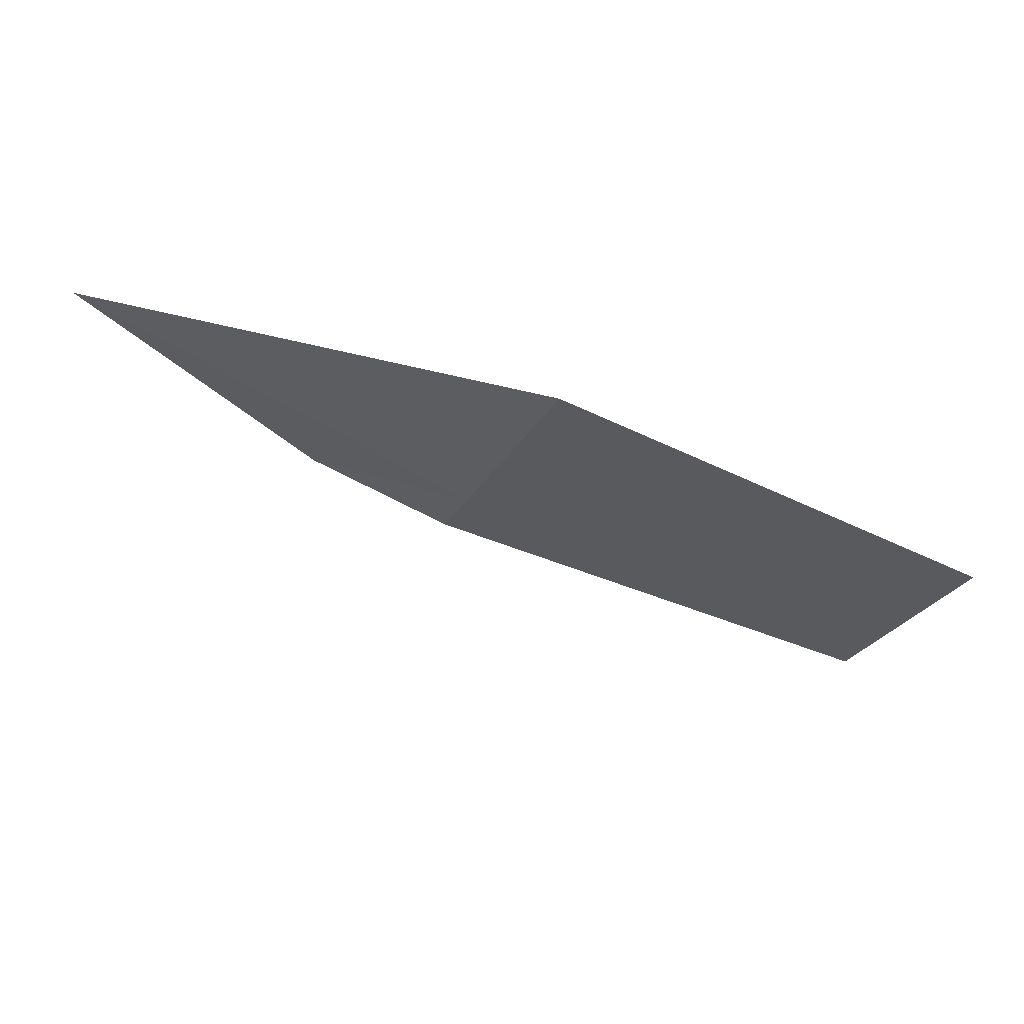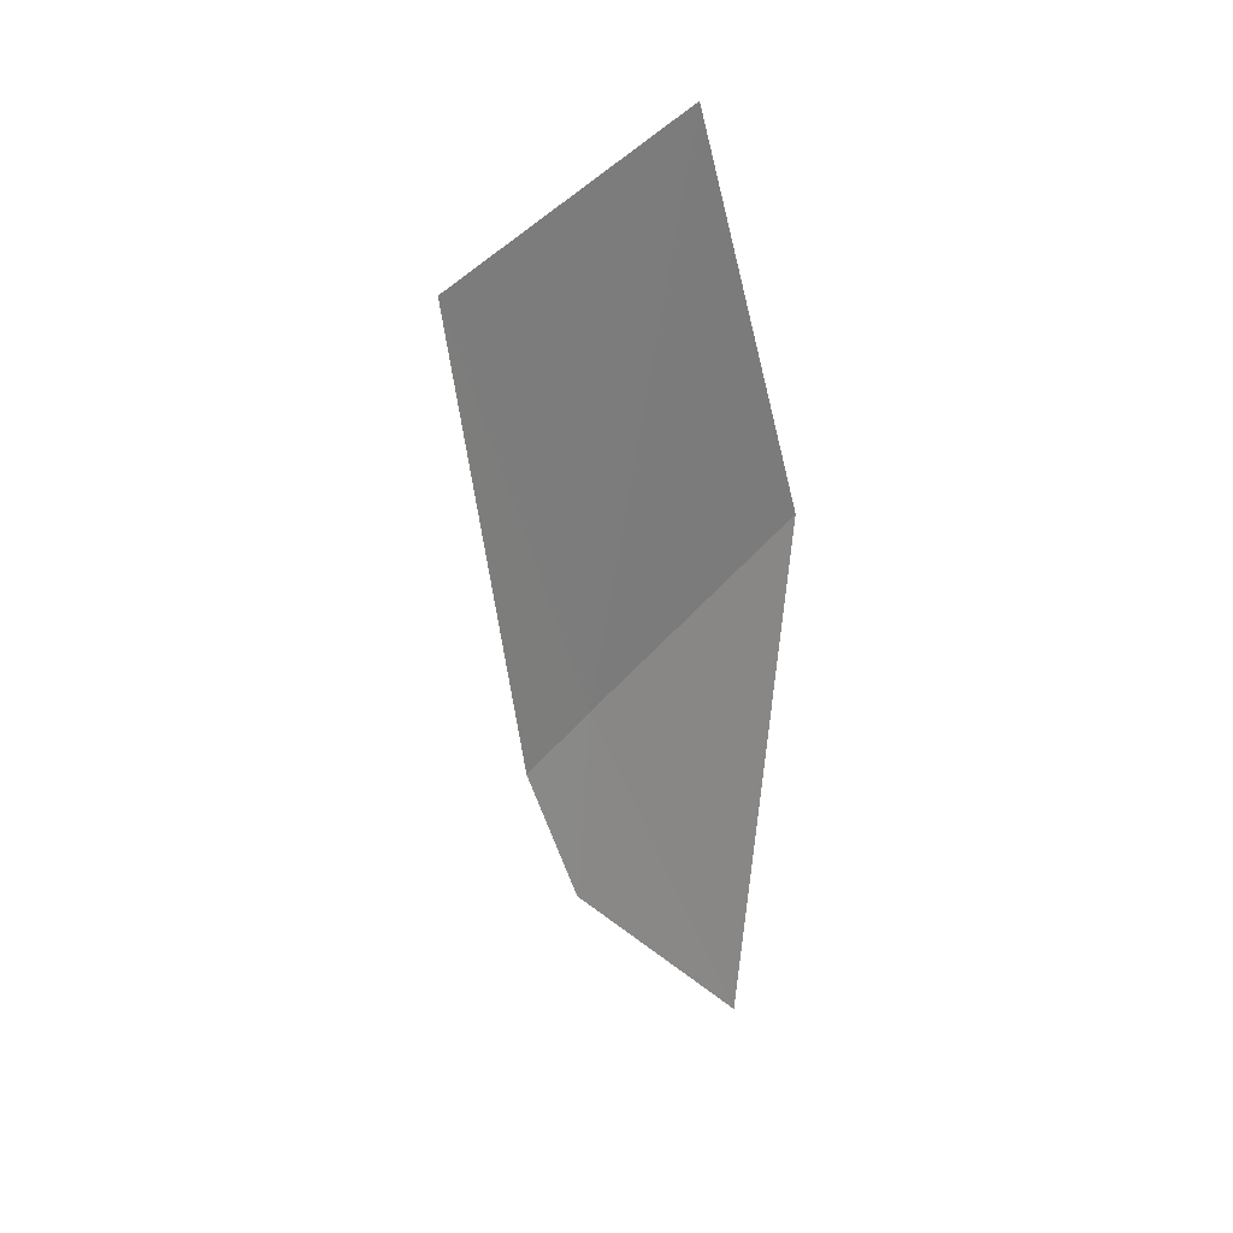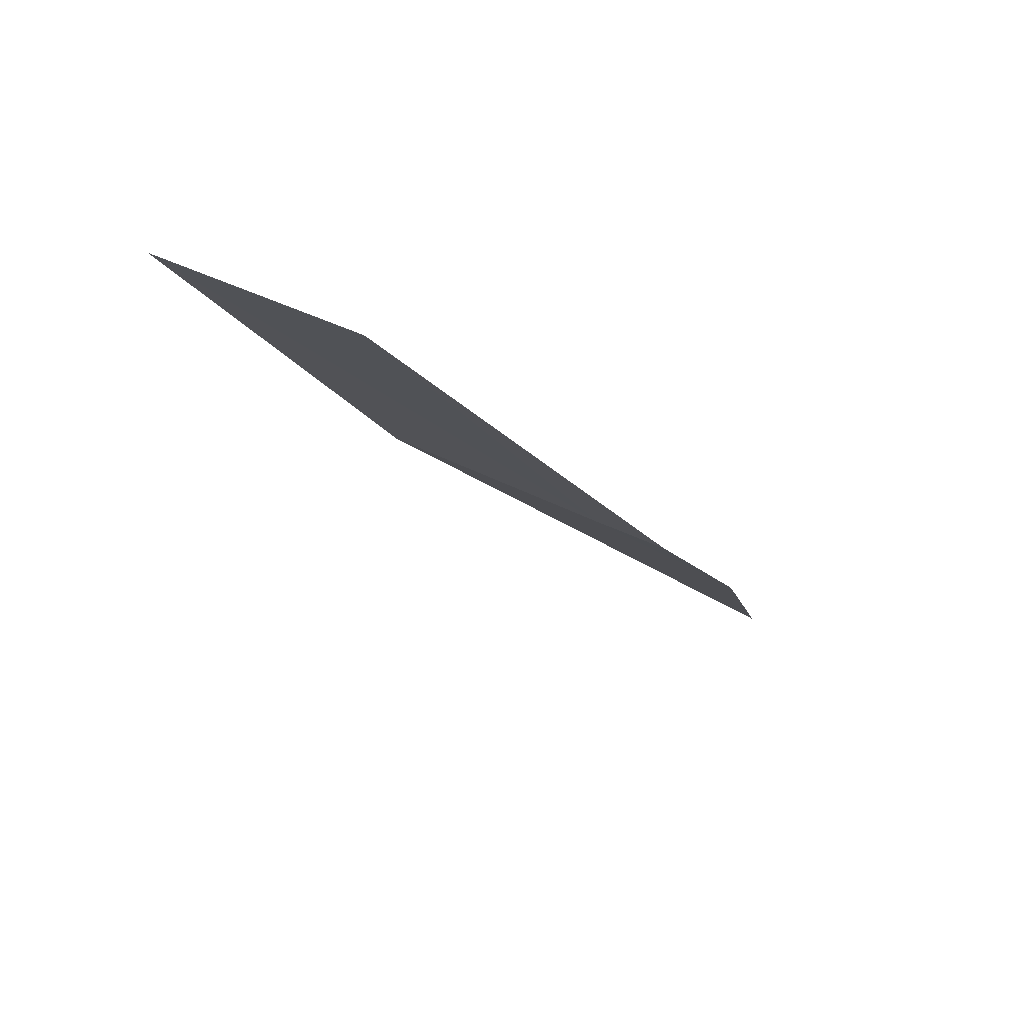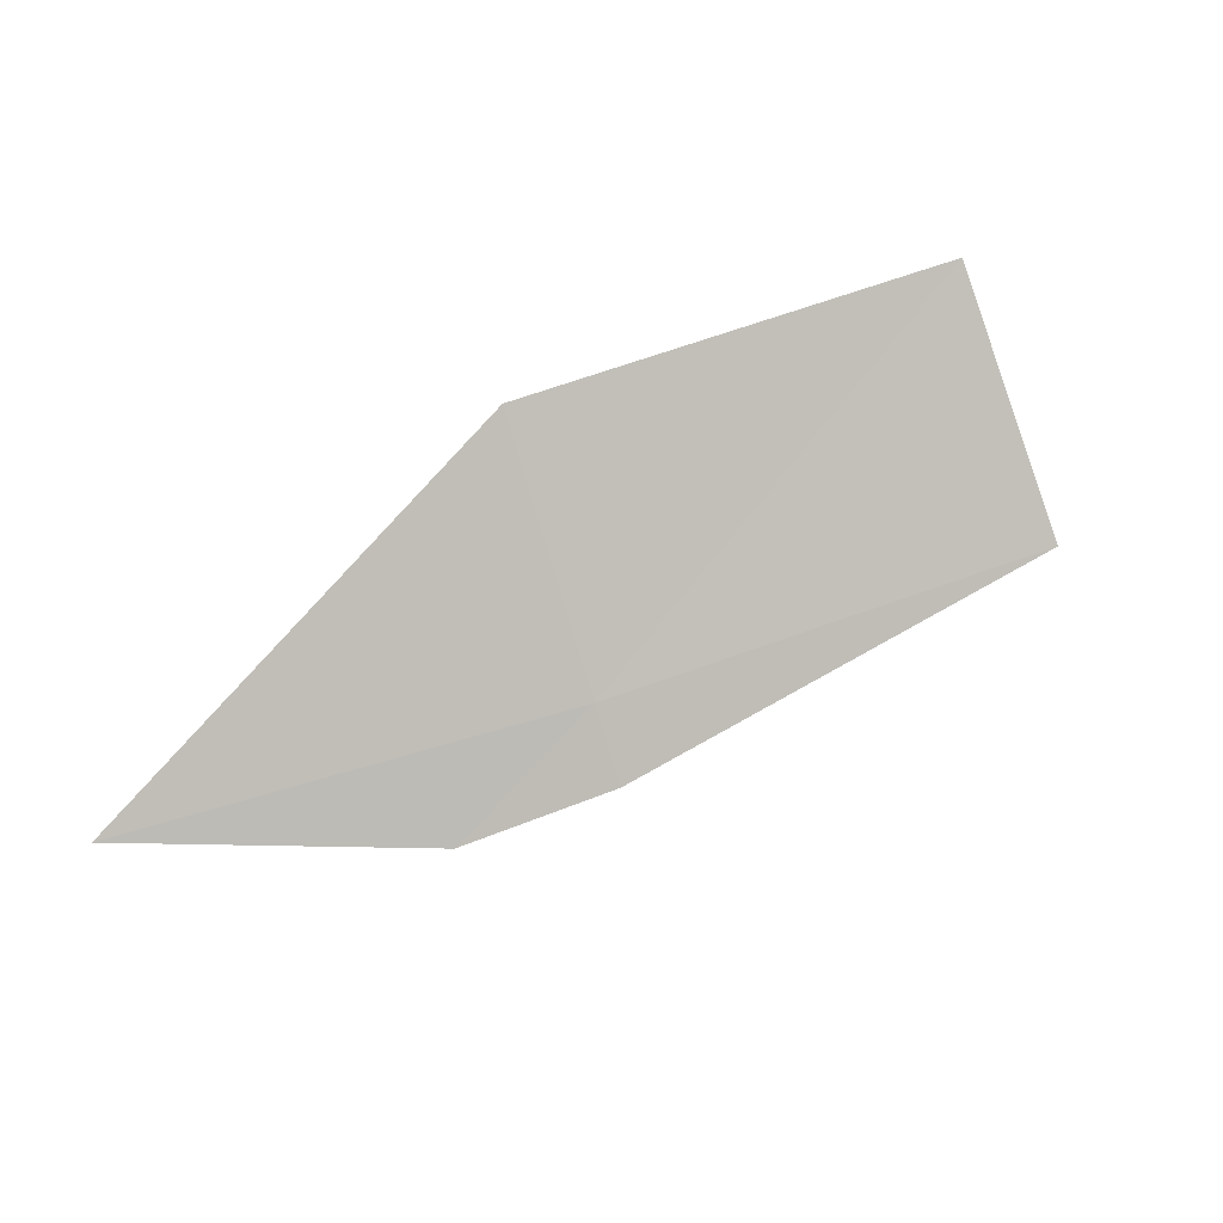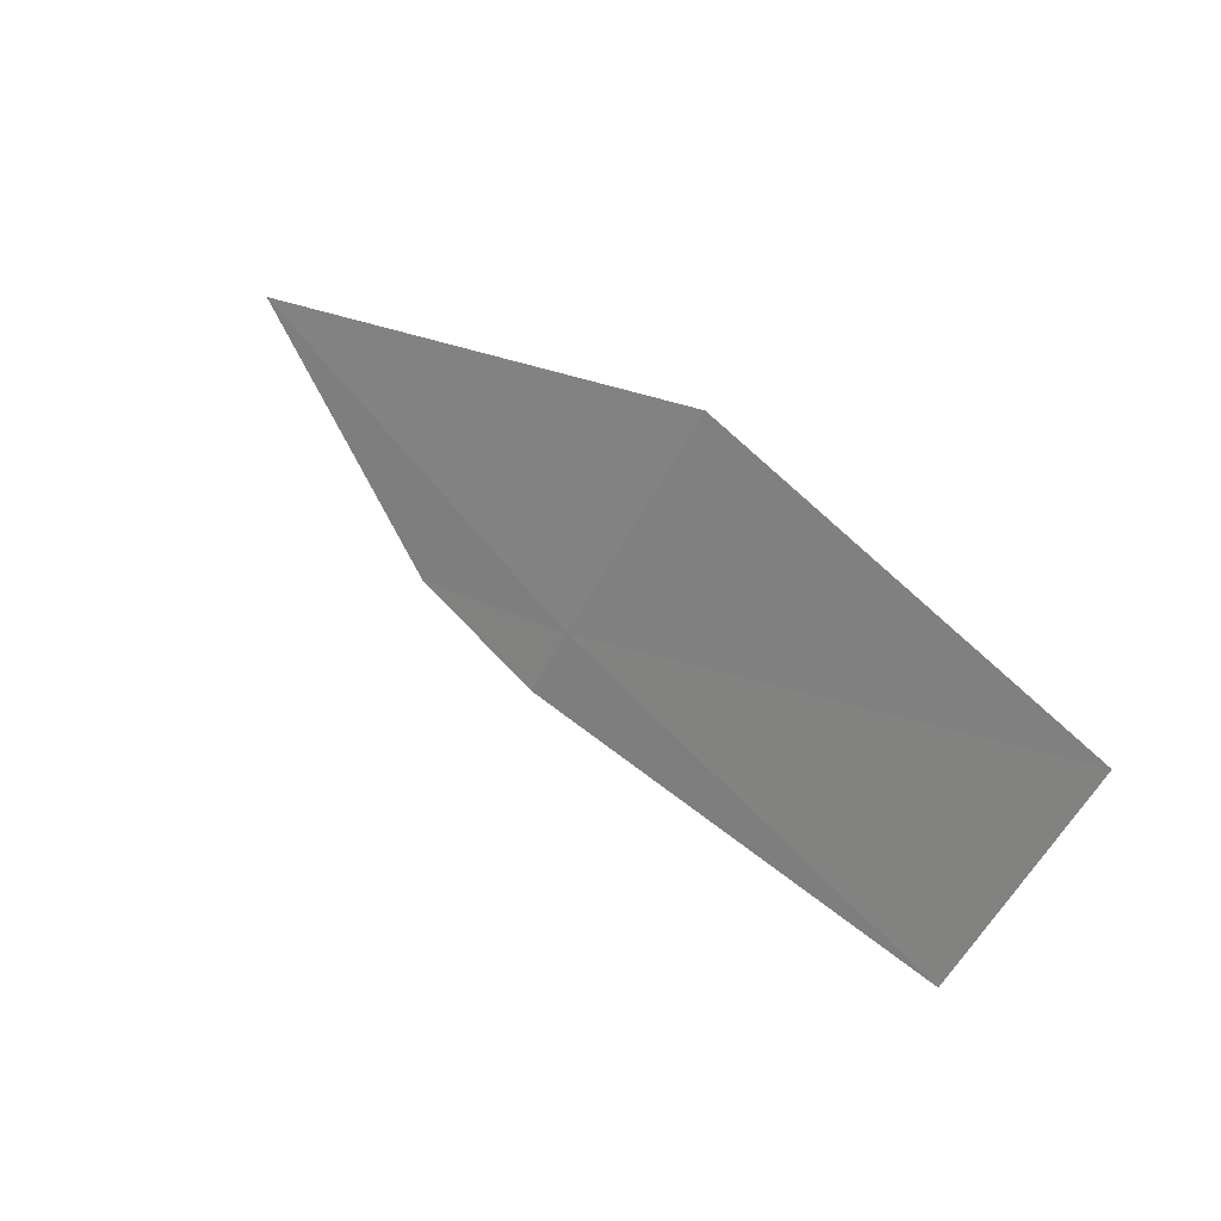
<metadata>
{"format":"obj","ext":"obj","renderer":"f3d","projection":"perspective","resolution":1024,"background":"white","views":[{"elev":21.5,"azim":-7.8,"up":"+Y"},{"elev":-39.2,"azim":77.9,"up":"+Z"},{"elev":-50.9,"azim":114.4,"up":"+Y"},{"elev":46.6,"azim":-45.5,"up":"+Z"},{"elev":76.4,"azim":19.6,"up":"+Z"}]}
</metadata>
<code>
v -9.599 -26.37 17.99
v -11.15 -25.48 17.8
v -10.22 -26.29 17.64
v -9.671 -26.57 17.75
v -7.971 -27.15 18.15
v -9.346 -25.68 18.8
v -7.757 -26.42 18.95
f 1 3 4
f 1 6 2
f 1 7 6
f 1 5 7
f 1 2 3
f 1 4 5

</code>
